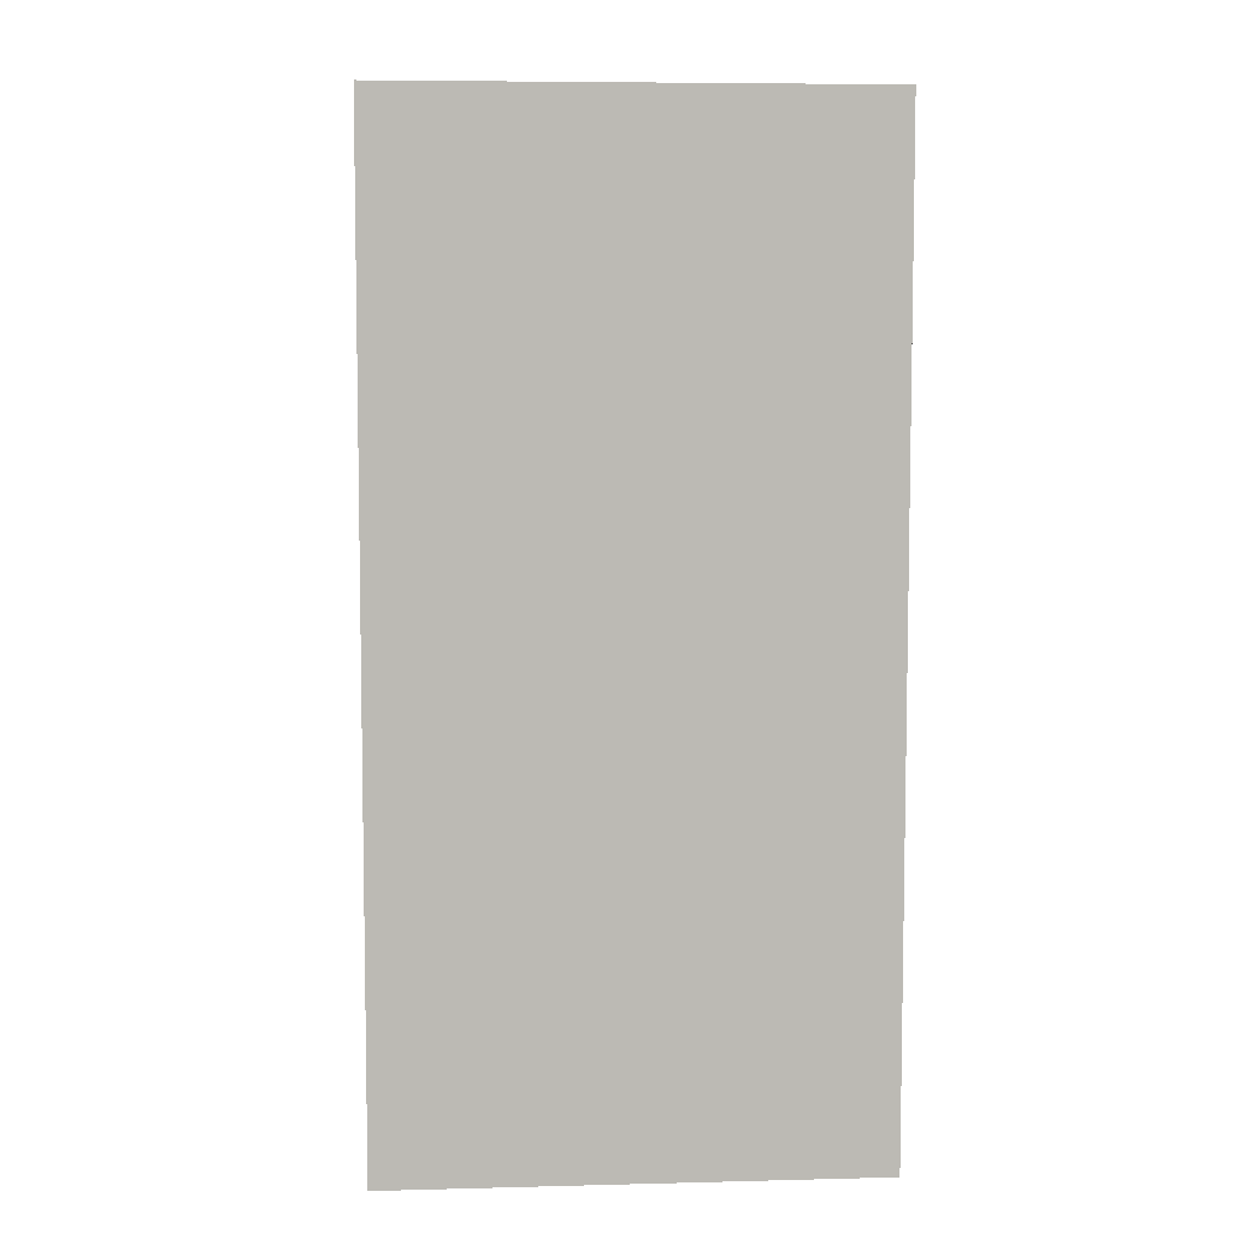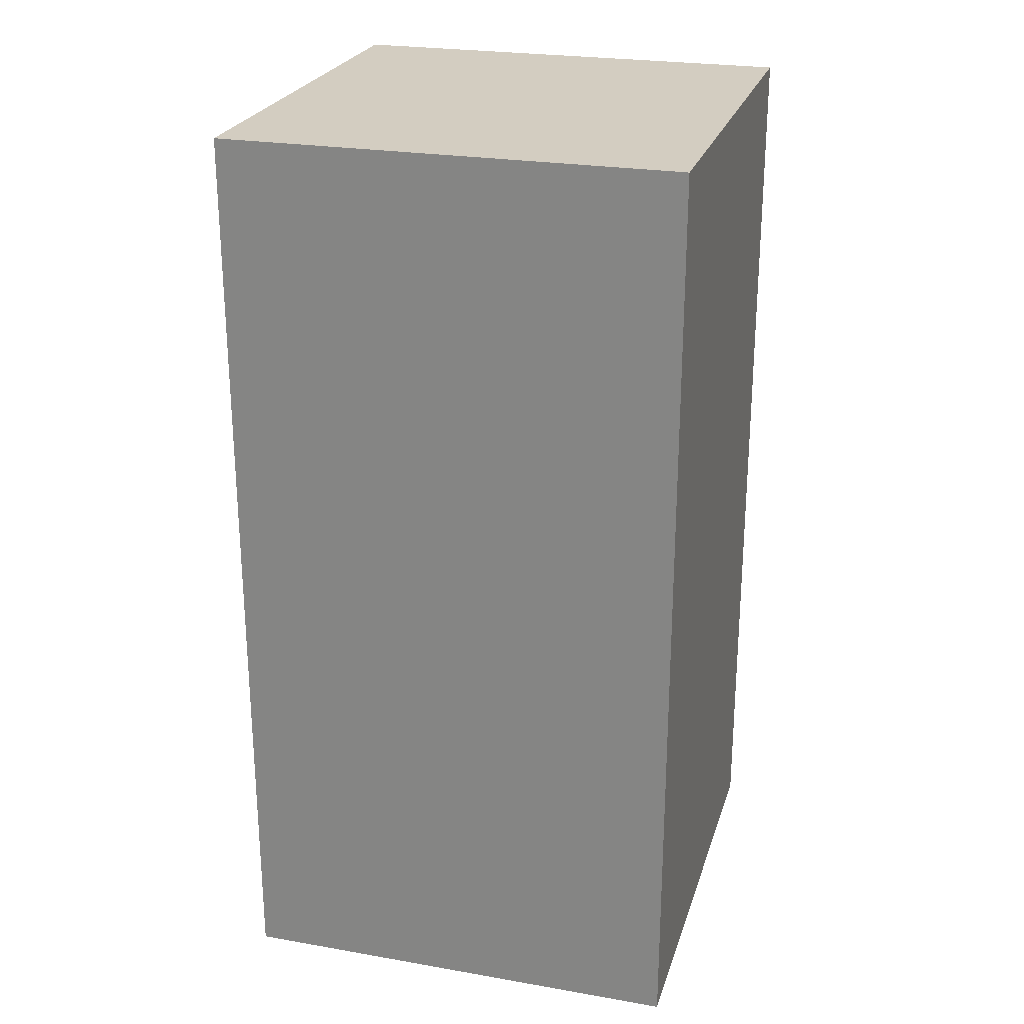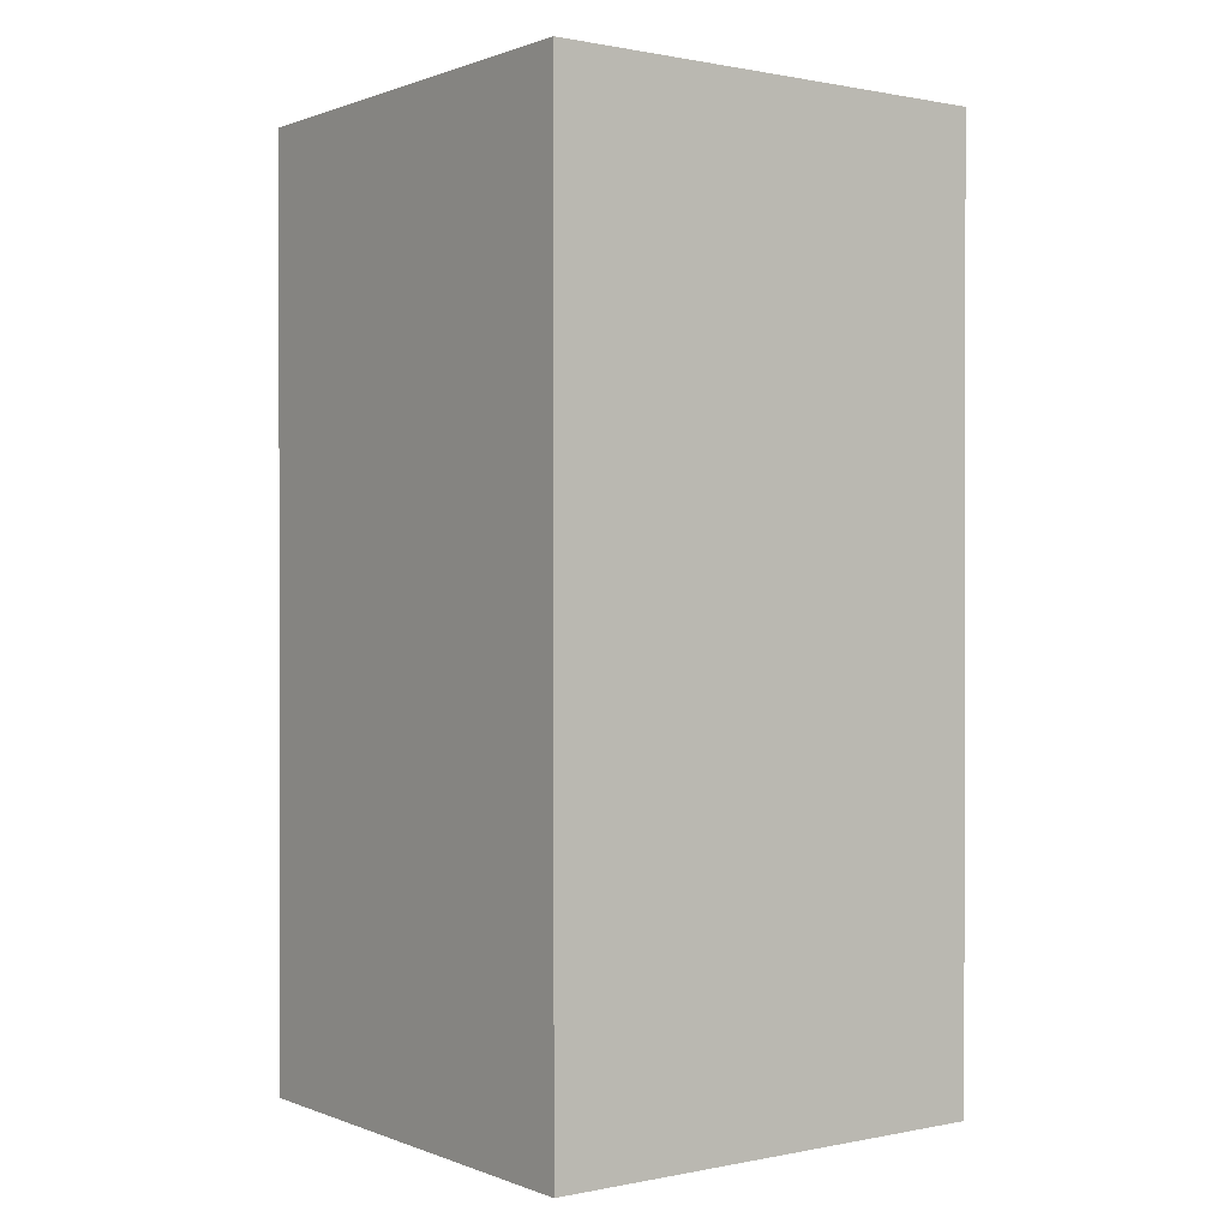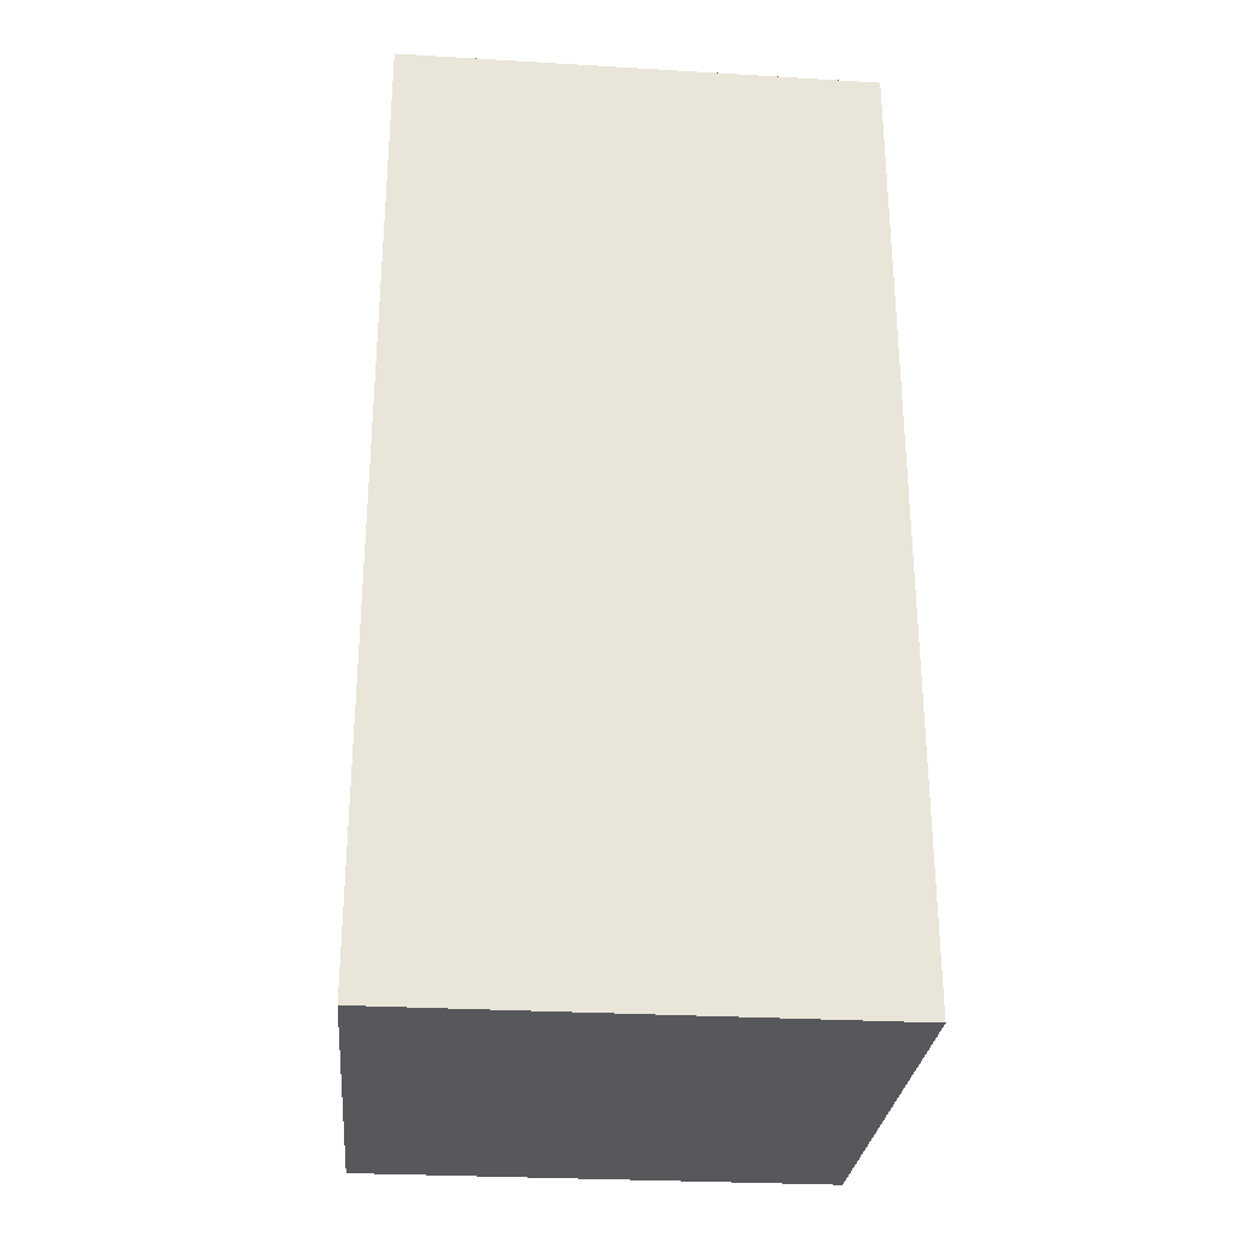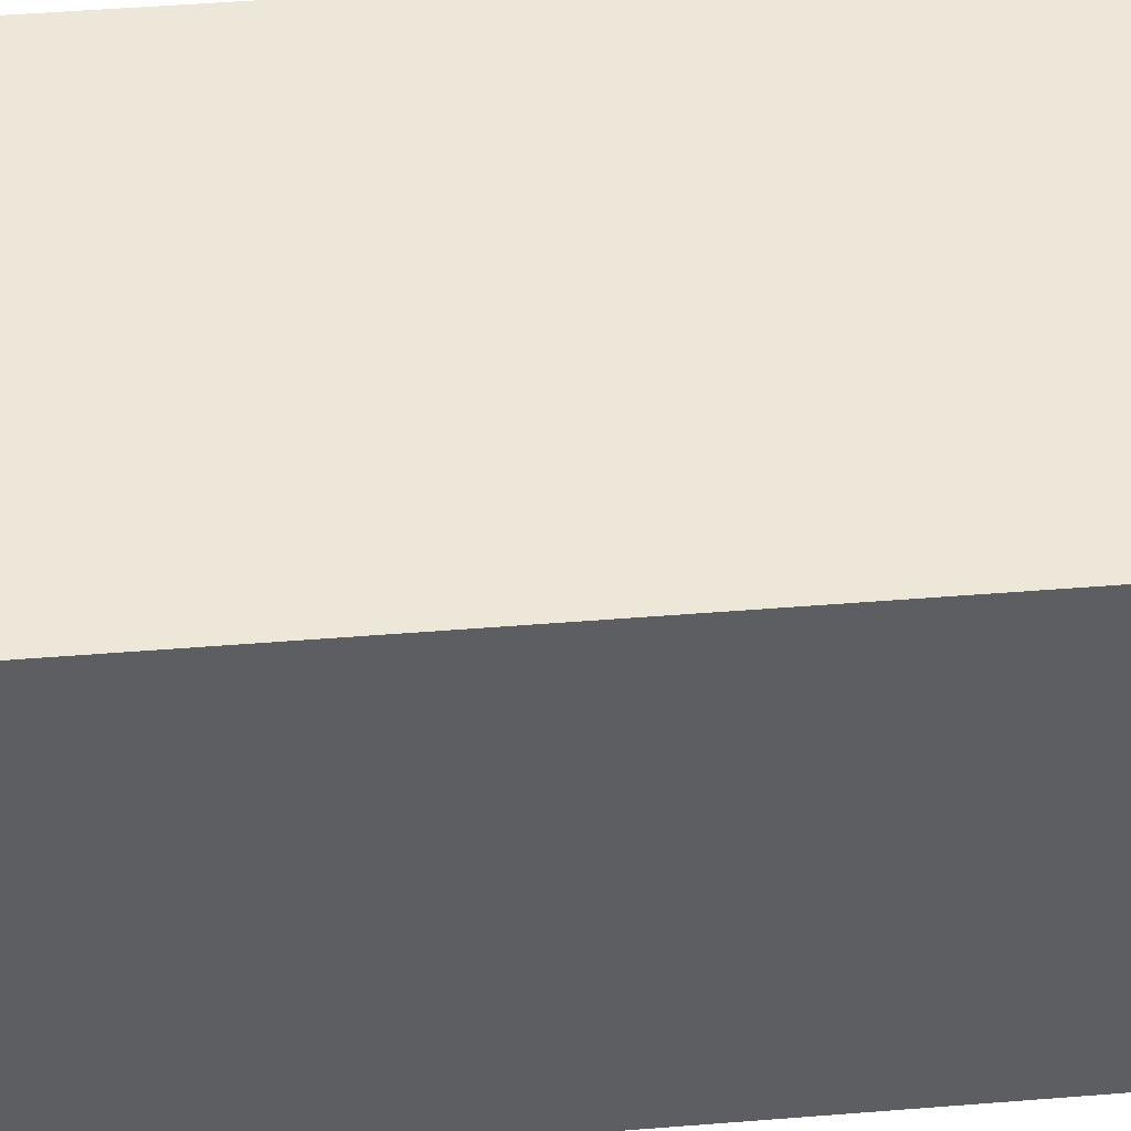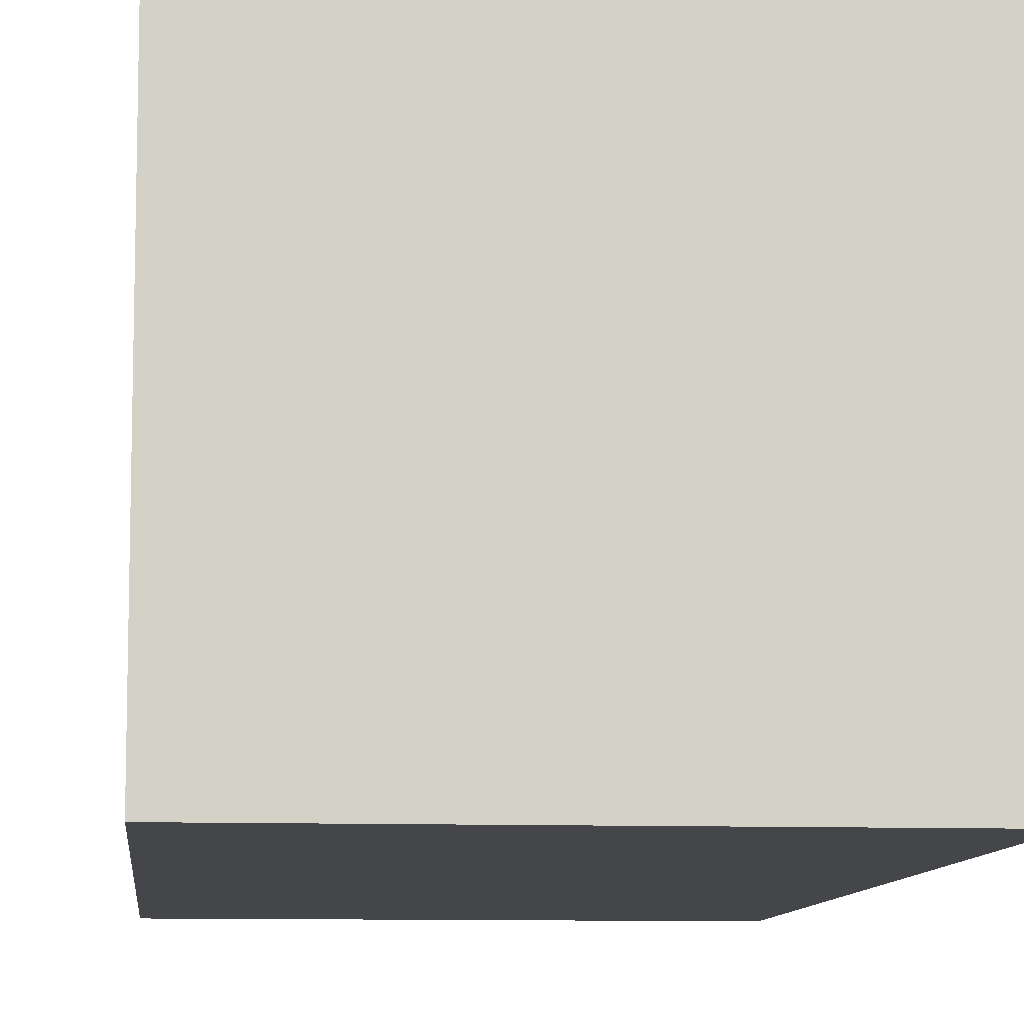
<metadata>
{"format":"obj","ext":"obj","renderer":"f3d","projection":"perspective","resolution":1024,"background":"white","views":[{"elev":6.7,"azim":-94.2,"up":"+Y"},{"elev":24.8,"azim":15.8,"up":"+Y"},{"elev":0.6,"azim":143.6,"up":"+Y"},{"elev":-28.7,"azim":-5.0,"up":"+Y"},{"elev":49.7,"azim":85.0,"up":"+Z"},{"elev":-9.4,"azim":174.5,"up":"+Z"}]}
</metadata>
<code>
o Target.008_Cube.002
v -0.1253 -0.2535 -0.1253
v -0.1253 0.2535 -0.1253
v 0.1253 0.2535 -0.1253
v 0.1253 -0.2535 -0.1253
v -0.1253 -0.2535 0.1253
v -0.1253 0.2535 0.1253
v 0.1253 0.2535 0.1253
v 0.1253 -0.2535 0.1253
f 6 2 1
f 7 3 2
f 8 4 3
f 5 1 4
f 2 3 4
f 7 6 5
f 5 6 1
f 6 7 2
f 7 8 3
f 8 5 4
f 1 2 4
f 8 7 5

</code>
